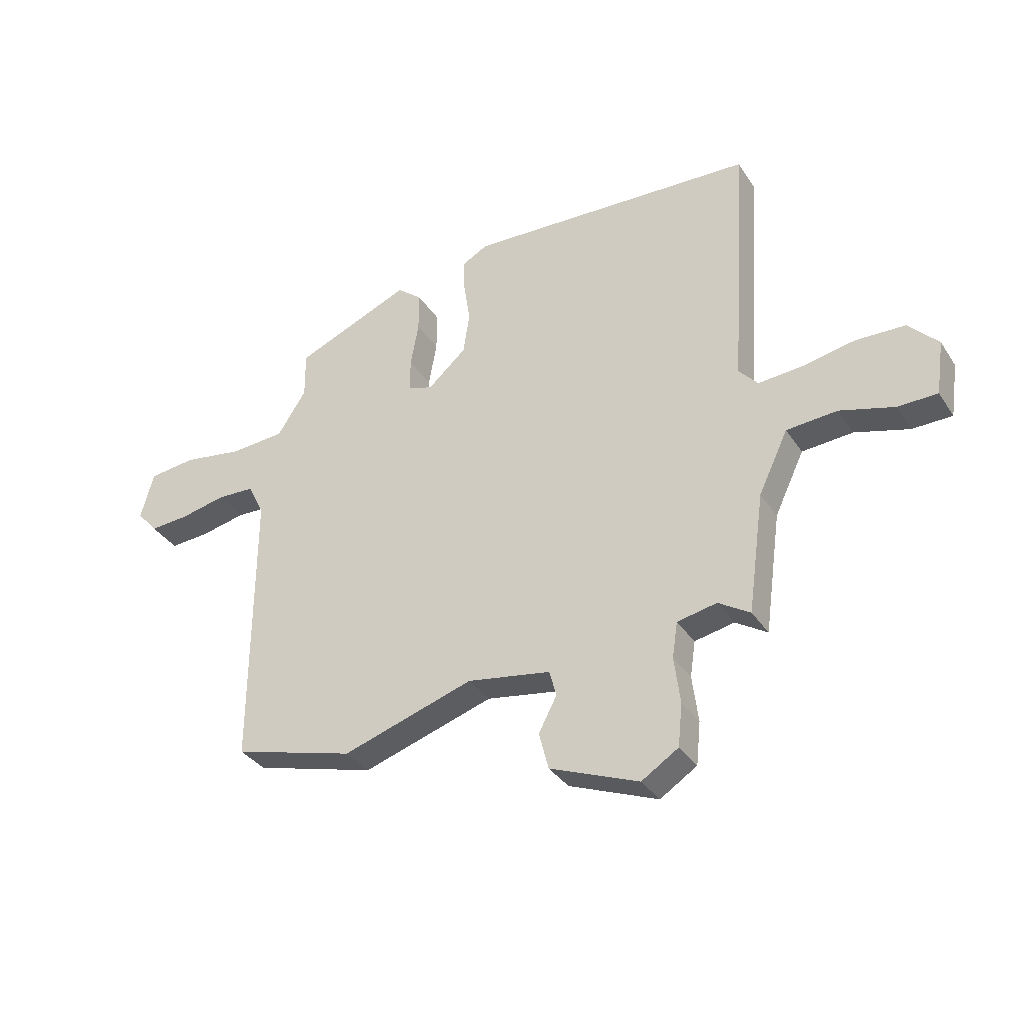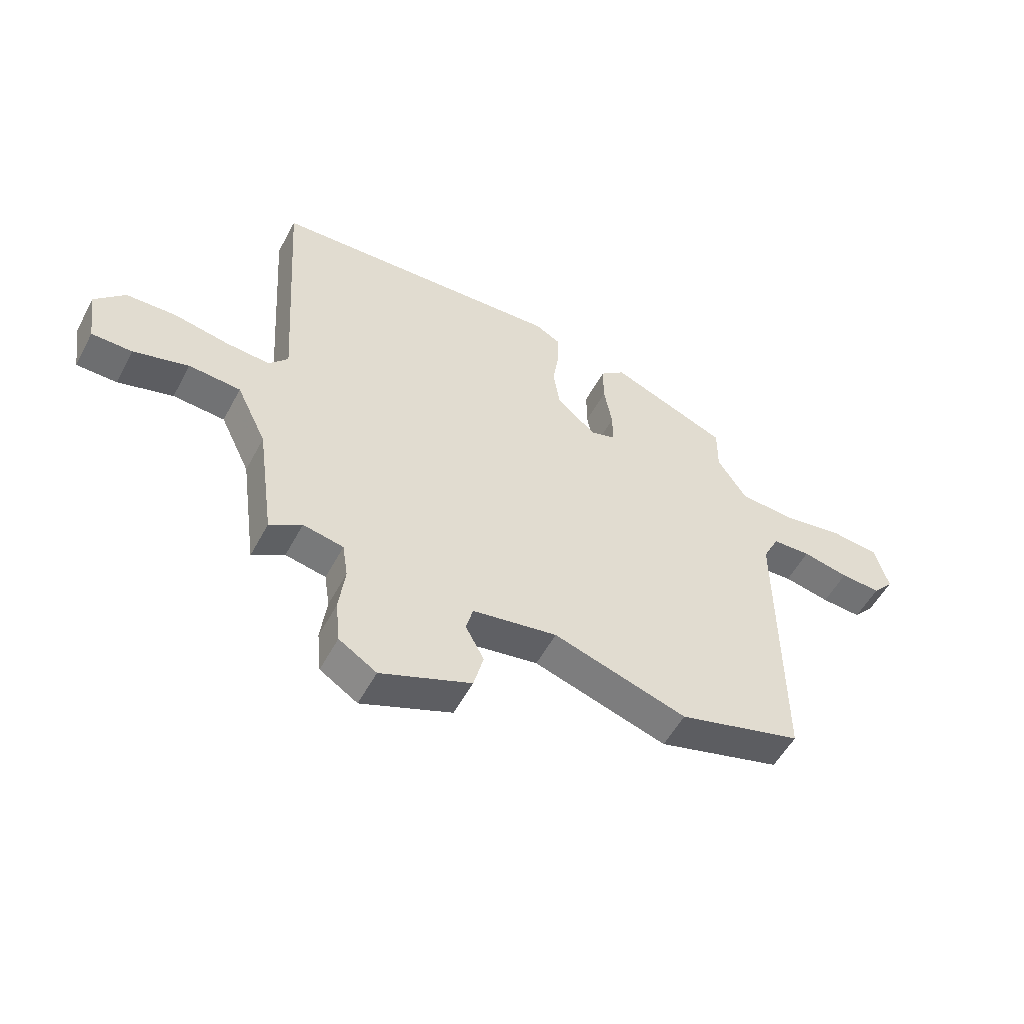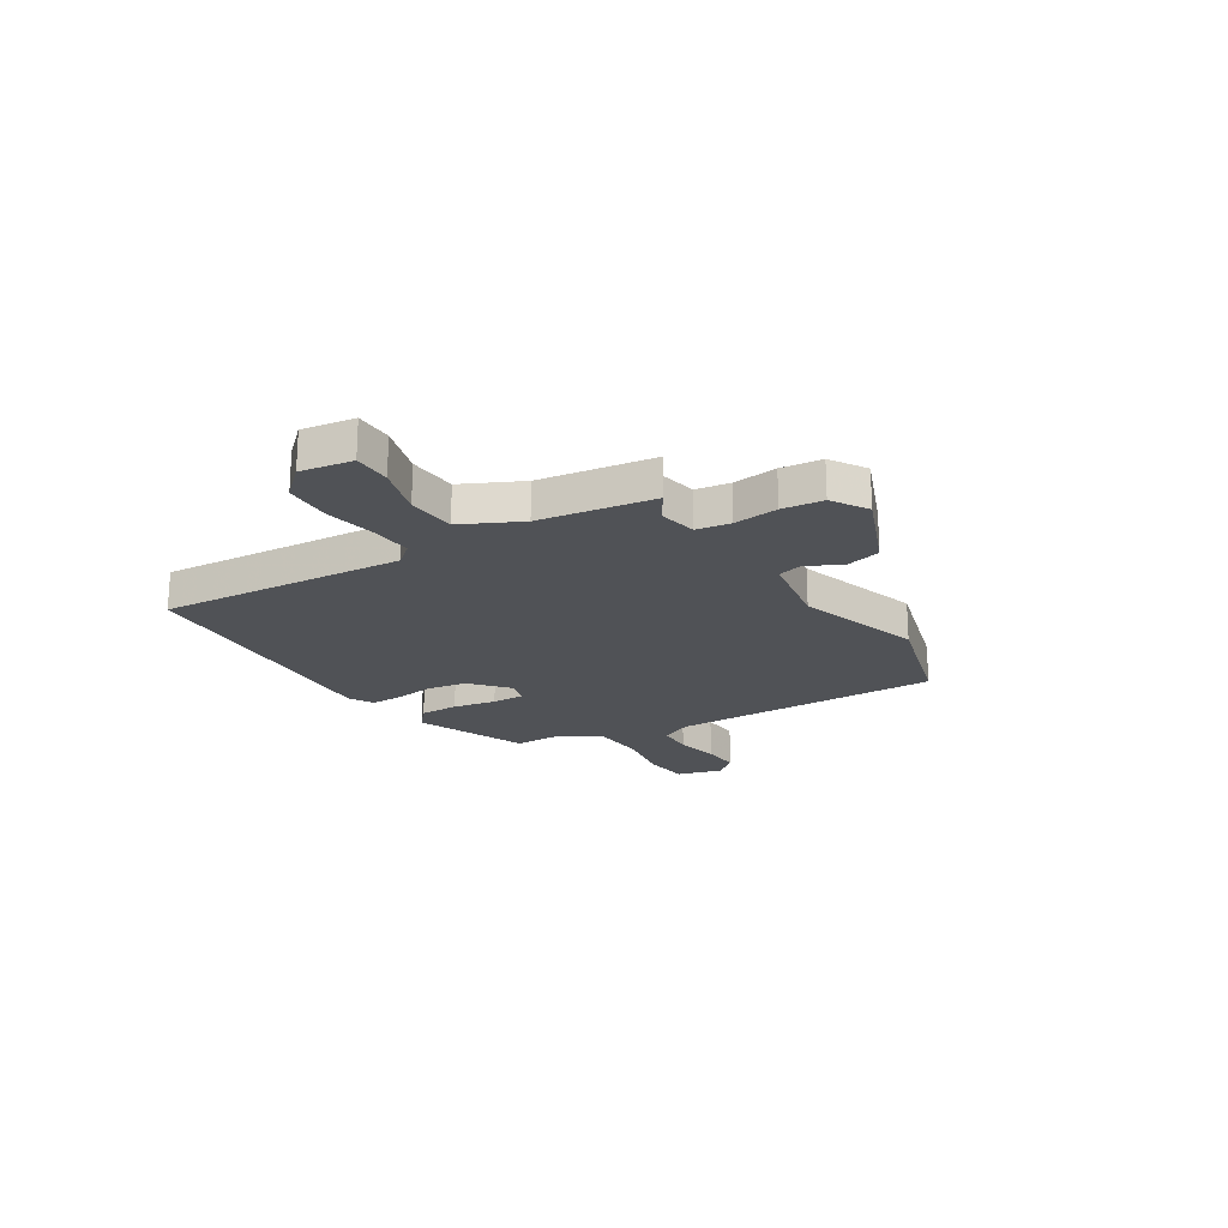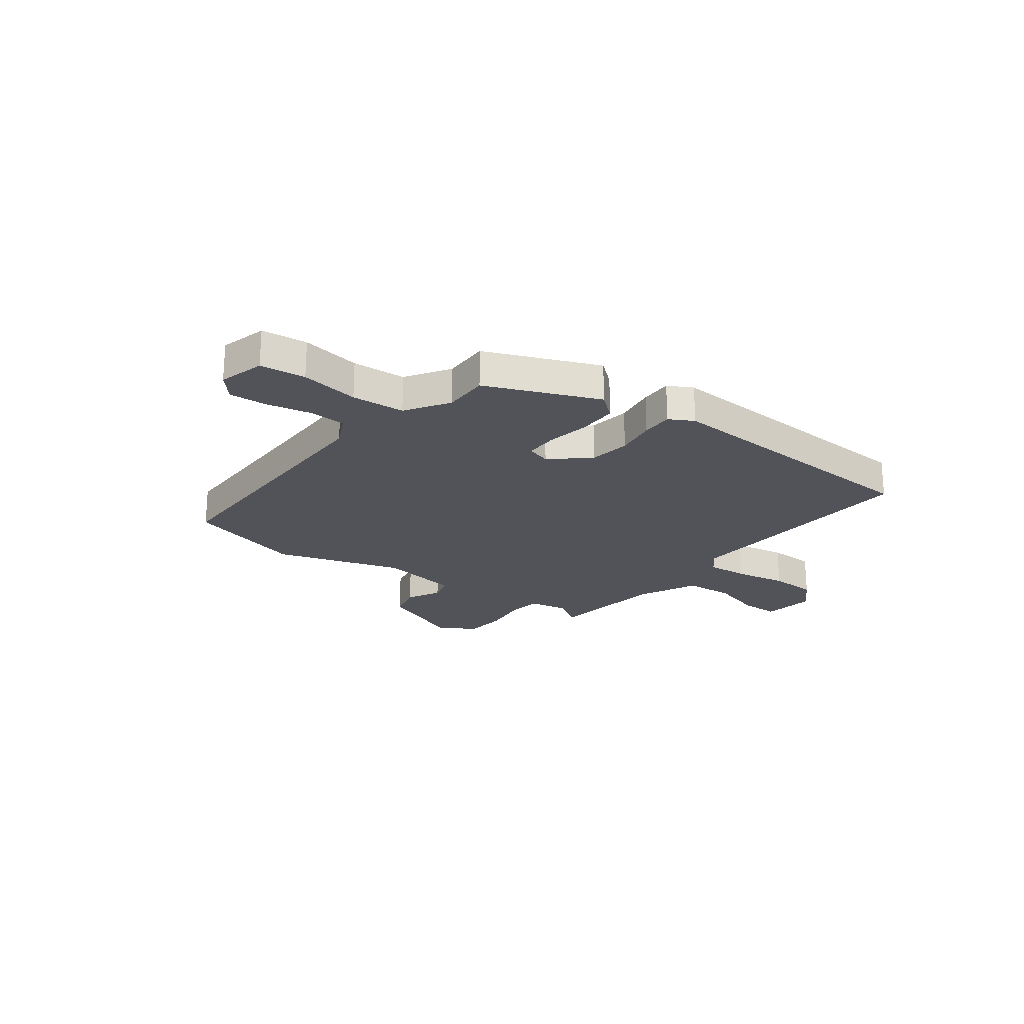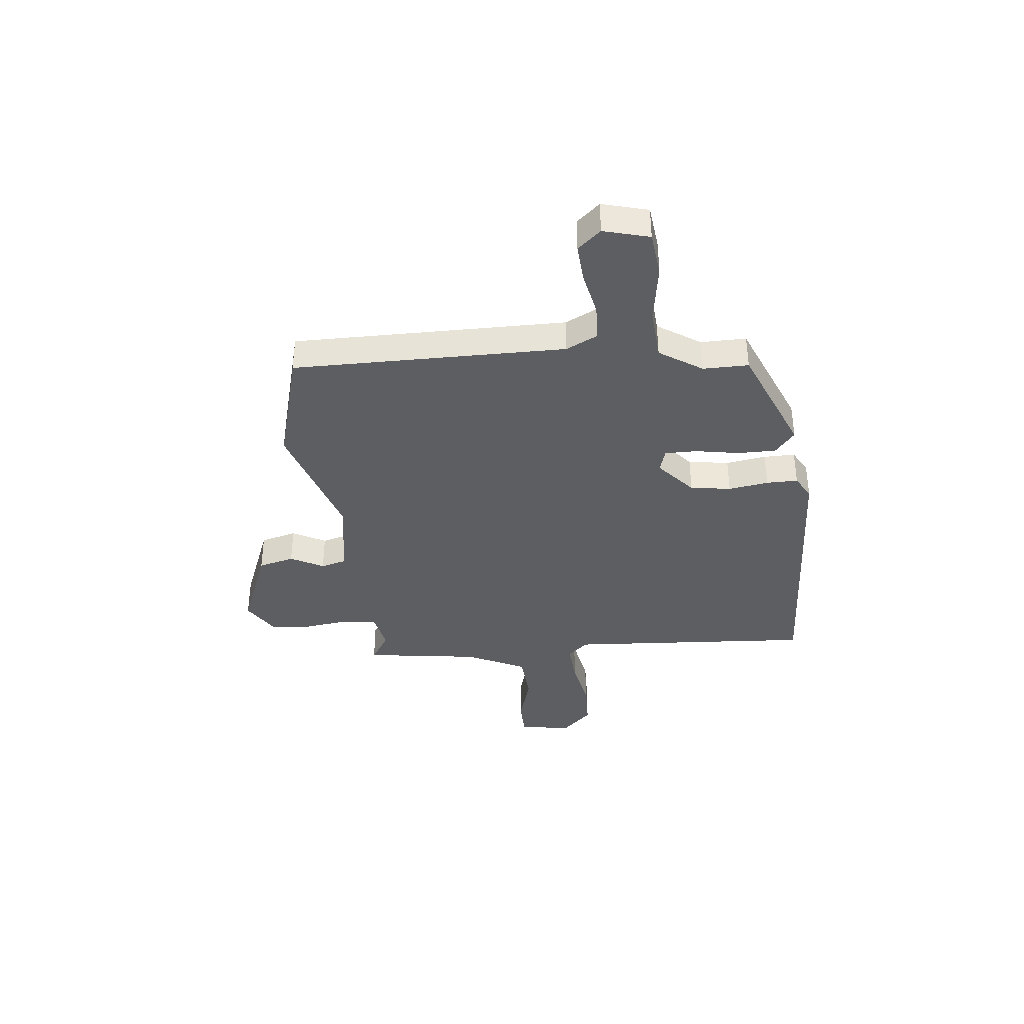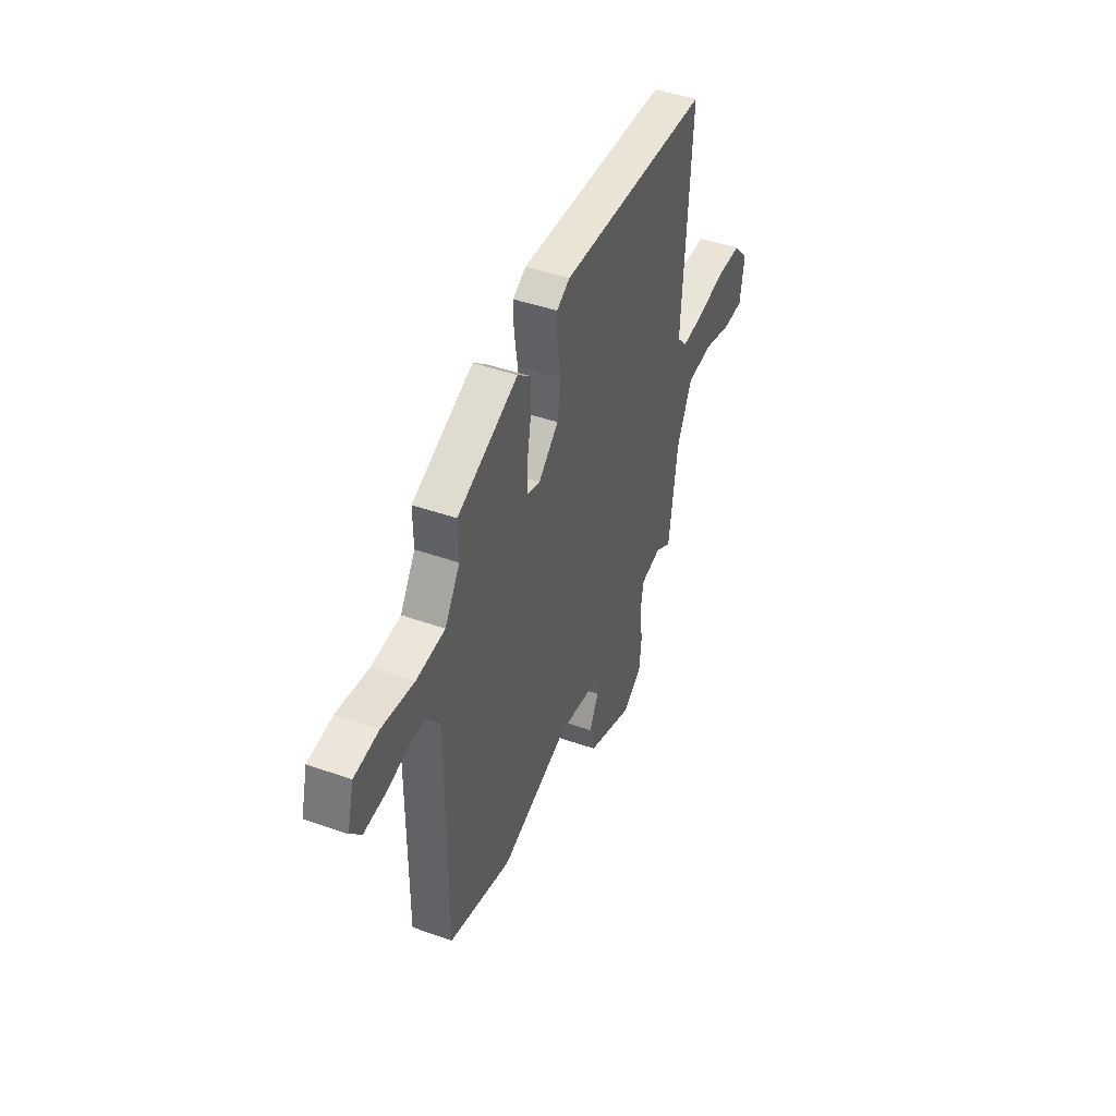
<metadata>
{"format":"obj","ext":"obj","renderer":"f3d","projection":"perspective","resolution":1024,"background":"white","views":[{"elev":-34.6,"azim":28.7,"up":"+Z"},{"elev":-54.0,"azim":152.3,"up":"+Z"},{"elev":-21.0,"azim":121.6,"up":"+Y"},{"elev":-22.7,"azim":-36.9,"up":"+Y"},{"elev":-38.0,"azim":-84.0,"up":"+Y"},{"elev":44.7,"azim":-67.6,"up":"+Z"}]}
</metadata>
<code>
v -0.456 0.07 0.385
v -0.239 0.07 0.475
v -0.193 0.07 0.437
v -0.193 0.07 0.362
v -0.208 0.07 0.278
v -0.208 0.07 0.215
v -0.162 0.07 0.201
v -0.09 0.07 0.264
v -0.078 0.07 0.343
v -0.09 0.07 0.421
v -0.091 0.07 0.482
v -0.044 0.07 0.508
v 0.499 0.07 0.481
v 0.468 0.07 0.002
v 0.503 0.07 -0.038
v 0.584 0.07 -0.032
v 0.684 0.07 -0.013
v 0.776 0.07 -0.016
v 0.831 0.07 -0.074
v 0.816 0.07 -0.176
v 0.742 0.07 -0.177
v 0.641 0.07 -0.148
v 0.546 0.07 -0.155
v 0.491 0.07 -0.27
v 0.46 0.07 -0.494
v 0.401 0.07 -0.457
v 0.327 0.07 -0.472
v 0.317 0.07 -0.538
v 0.328 0.07 -0.625
v 0.32 0.07 -0.705
v 0.251 0.07 -0.749
v 0.085 0.07 -0.683
v 0.067 0.07 -0.613
v 0.101 0.07 -0.549
v 0.088 0.07 -0.5
v -0.068 0.07 -0.474
v -0.313 0.07 -0.552
v -0.54 0.07 -0.489
v -0.538 0.07 0.04
v -0.568 0.07 0.101
v -0.639 0.07 0.104
v -0.724 0.07 0.086
v -0.798 0.07 0.081
v -0.837 0.07 0.126
v -0.813 0.07 0.215
v -0.725 0.07 0.225
v -0.612 0.07 0.207
v -0.509 0.07 0.214
v -0.455 0.07 0.297
v -0.456 0 0.385
v -0.239 0 0.475
v -0.193 0 0.437
v -0.193 0 0.362
v -0.208 0 0.278
v -0.208 0 0.215
v -0.162 0 0.201
v -0.09 0 0.264
v -0.078 0 0.343
v -0.09 0 0.421
v -0.091 0 0.482
v -0.044 0 0.508
v 0.499 0 0.481
v 0.468 0 0.002
v 0.503 0 -0.038
v 0.584 0 -0.032
v 0.684 0 -0.013
v 0.776 0 -0.016
v 0.831 0 -0.074
v 0.816 0 -0.176
v 0.742 0 -0.177
v 0.641 0 -0.148
v 0.546 0 -0.155
v 0.491 0 -0.27
v 0.46 0 -0.494
v 0.401 0 -0.457
v 0.327 0 -0.472
v 0.317 0 -0.538
v 0.328 0 -0.625
v 0.32 0 -0.705
v 0.251 0 -0.749
v 0.085 0 -0.683
v 0.067 0 -0.613
v 0.101 0 -0.549
v 0.088 0 -0.5
v -0.068 0 -0.474
v -0.313 0 -0.552
v -0.54 0 -0.489
v -0.538 0 0.04
v -0.568 0 0.101
v -0.639 0 0.104
v -0.724 0 0.086
v -0.798 0 0.081
v -0.837 0 0.126
v -0.813 0 0.215
v -0.725 0 0.225
v -0.612 0 0.207
v -0.509 0 0.214
v -0.455 0 0.297
f 45 46 47
f 44 45 47
f 43 44 47
f 42 43 47
f 41 42 47
f 40 41 47 48
f 39 40 48 49
f 38 39 49
f 37 38 49
f 36 37 49
f 32 33 34
f 31 32 34
f 30 31 34
f 29 30 34
f 28 29 34
f 27 28 34 35
f 36 49 1
f 35 36 1
f 27 35 1
f 26 27 1
f 20 21 22
f 19 20 22
f 18 19 22
f 17 18 22
f 16 17 22
f 15 16 22 23
f 14 15 23 24
f 12 13 14
f 11 12 14
f 10 11 14
f 9 10 14
f 24 25 26
f 14 24 26
f 9 14 26
f 8 9 26
f 3 4 5
f 2 3 5
f 1 2 5
f 1 5 6
f 26 1 6
f 7 8 26
f 6 7 26
f 96 95 94
f 96 94 93
f 96 93 92
f 96 92 91
f 96 91 90
f 97 96 90 89
f 98 97 89 88
f 98 88 87
f 98 87 86
f 98 86 85
f 83 82 81
f 83 81 80
f 83 80 79
f 83 79 78
f 83 78 77
f 84 83 77 76
f 50 98 85
f 50 85 84
f 50 84 76
f 50 76 75
f 71 70 69
f 71 69 68
f 71 68 67
f 71 67 66
f 71 66 65
f 72 71 65 64
f 73 72 64 63
f 63 62 61
f 63 61 60
f 63 60 59
f 63 59 58
f 75 74 73
f 75 73 63
f 75 63 58
f 75 58 57
f 54 53 52
f 54 52 51
f 54 51 50
f 55 54 50
f 55 50 75
f 75 57 56
f 75 56 55
f 1 50 51 2
f 2 51 52 3
f 3 52 53 4
f 4 53 54 5
f 5 54 55 6
f 6 55 56 7
f 7 56 57 8
f 8 57 58 9
f 9 58 59 10
f 10 59 60 11
f 11 60 61 12
f 12 61 62 13
f 13 62 63 14
f 14 63 64 15
f 15 64 65 16
f 16 65 66 17
f 17 66 67 18
f 18 67 68 19
f 19 68 69 20
f 20 69 70 21
f 21 70 71 22
f 22 71 72 23
f 23 72 73 24
f 24 73 74 25
f 25 74 75 26
f 26 75 76 27
f 27 76 77 28
f 28 77 78 29
f 29 78 79 30
f 30 79 80 31
f 31 80 81 32
f 32 81 82 33
f 33 82 83 34
f 34 83 84 35
f 35 84 85 36
f 36 85 86 37
f 37 86 87 38
f 38 87 88 39
f 39 88 89 40
f 40 89 90 41
f 41 90 91 42
f 42 91 92 43
f 43 92 93 44
f 44 93 94 45
f 45 94 95 46
f 46 95 96 47
f 47 96 97 48
f 48 97 98 49
f 49 98 50 1

</code>
